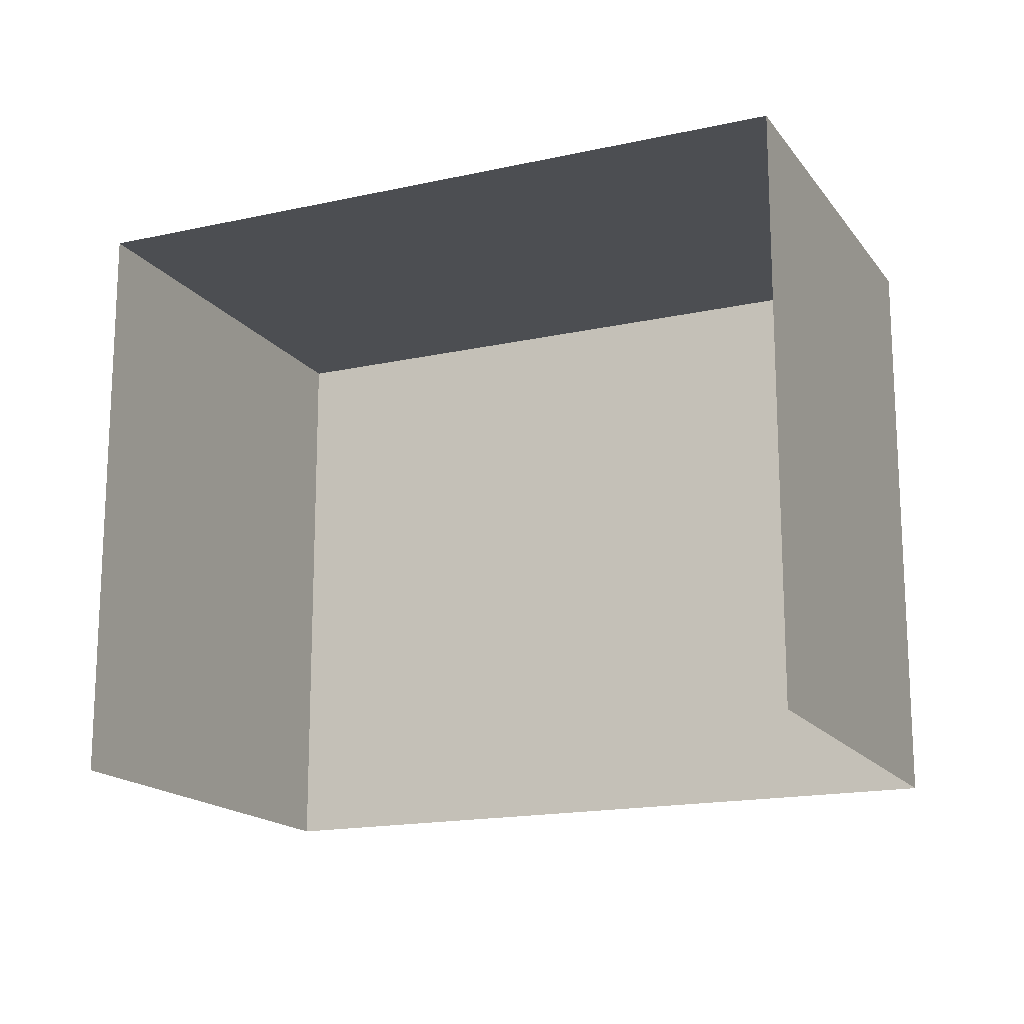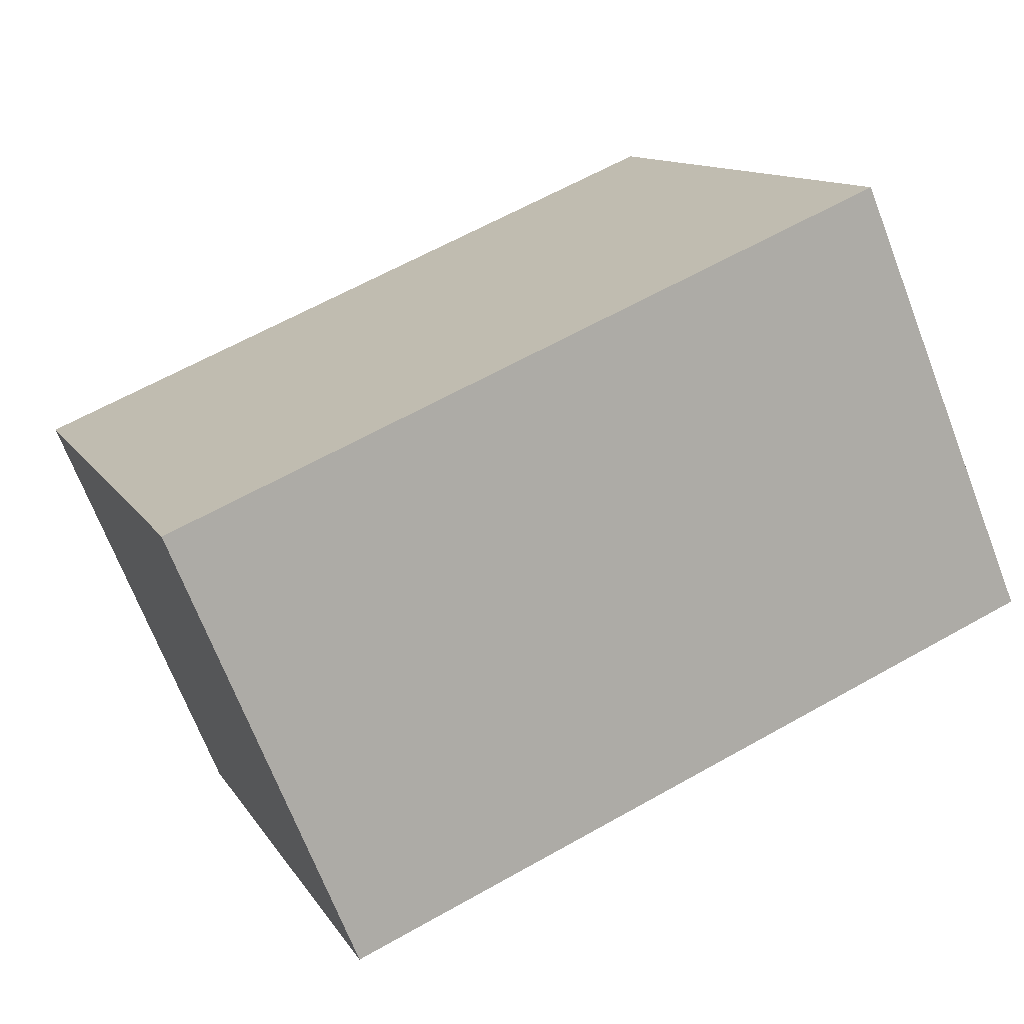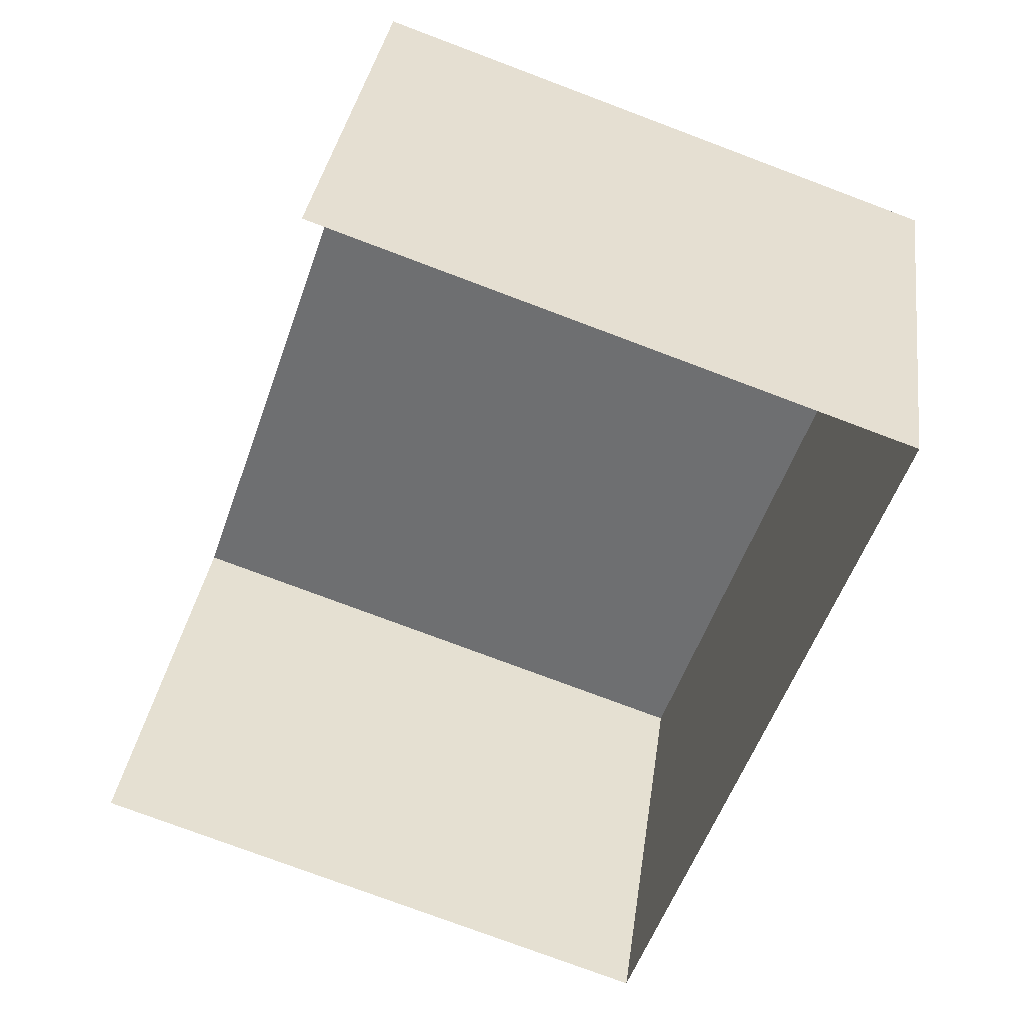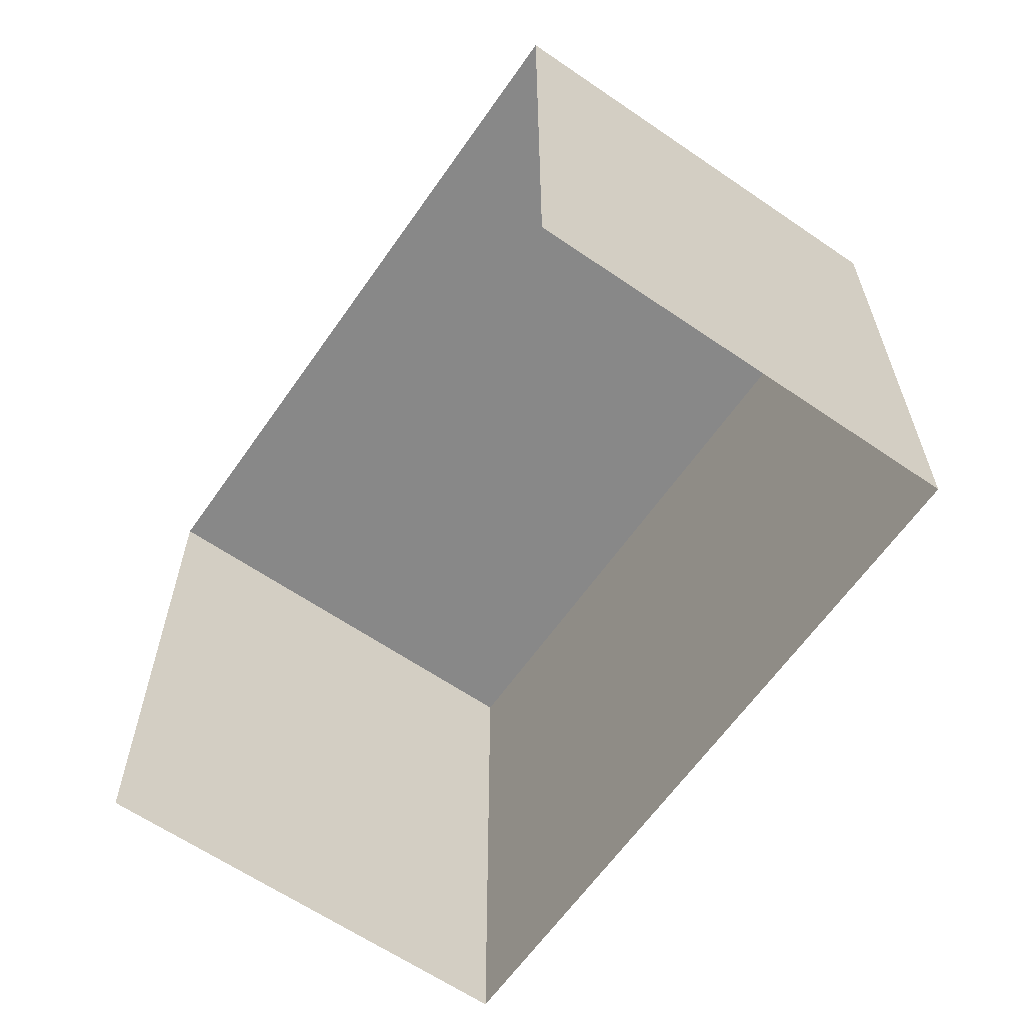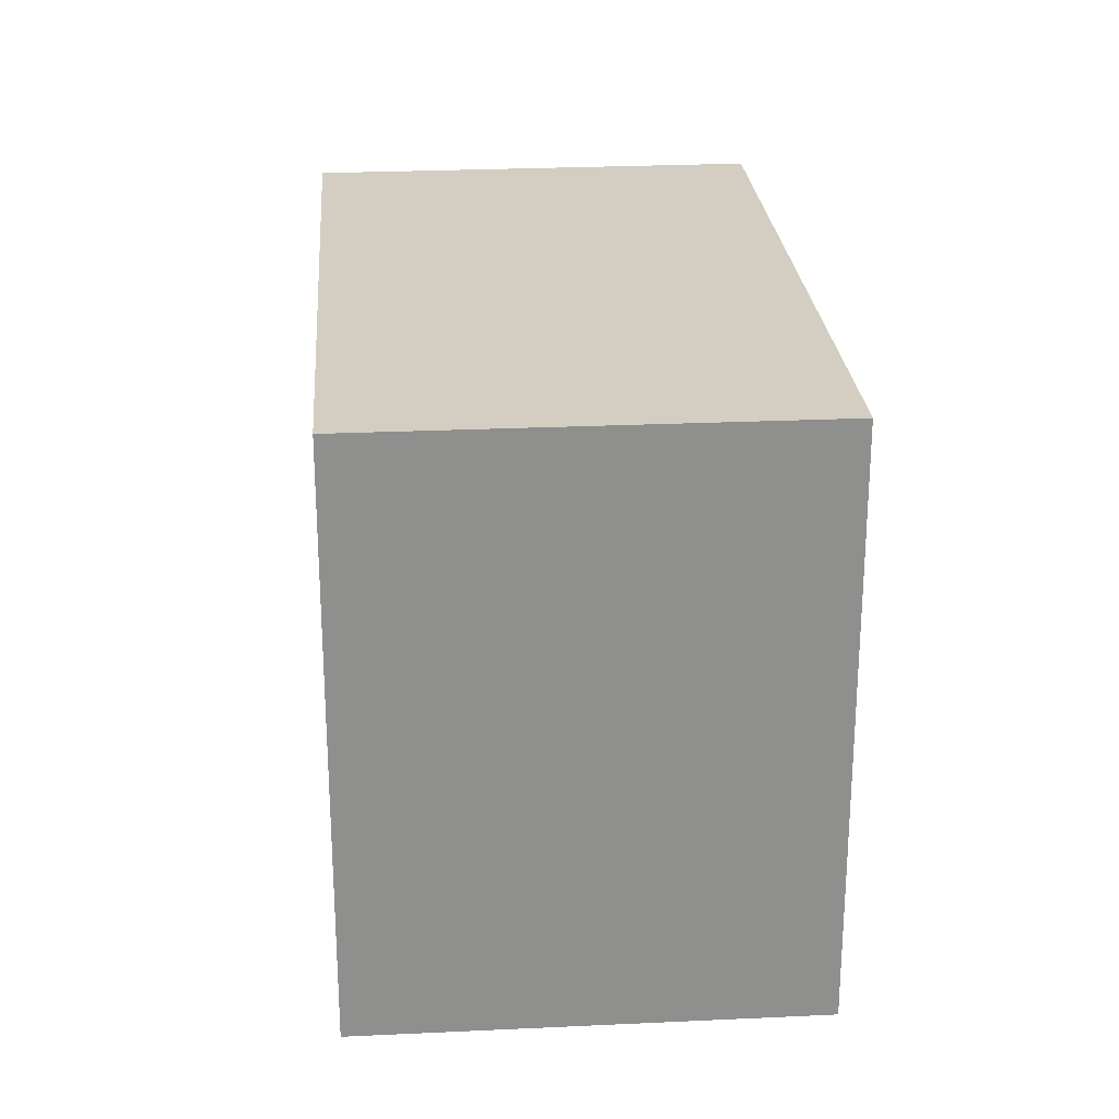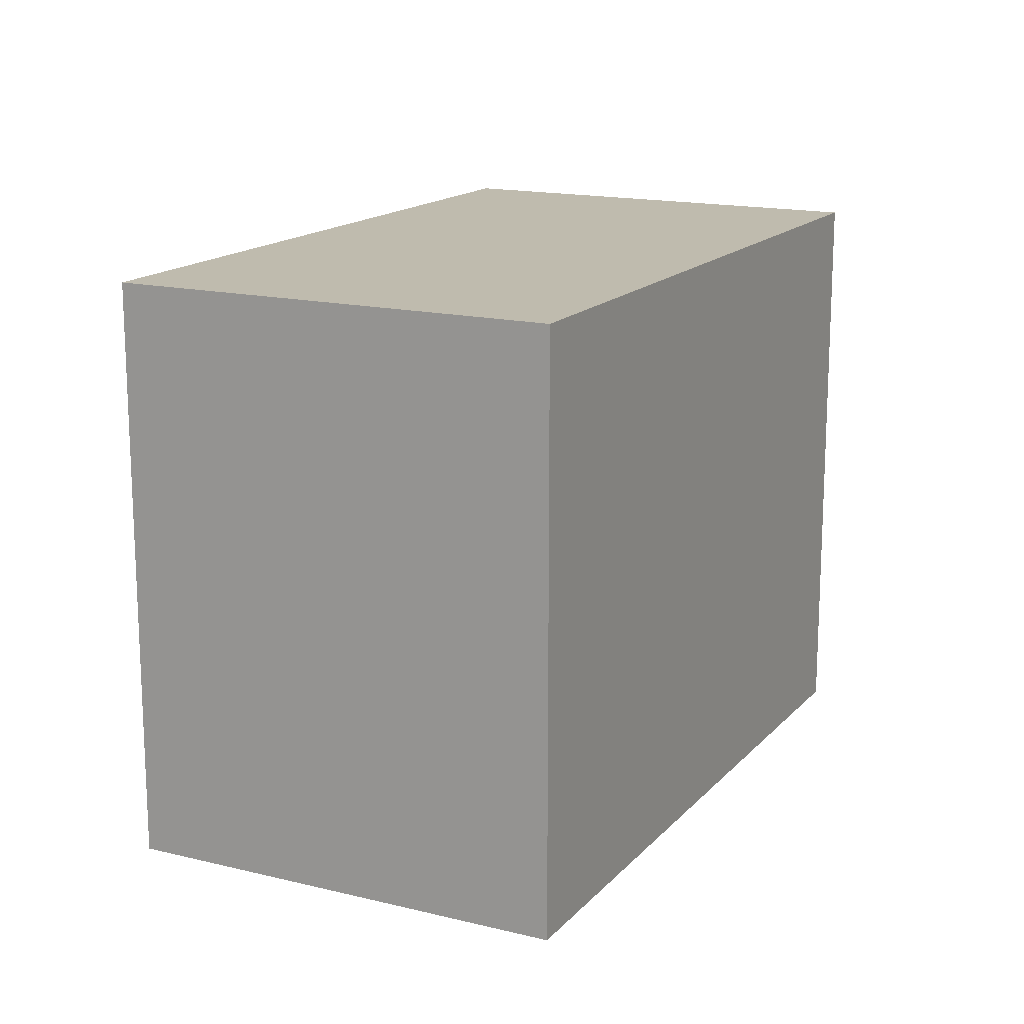
<metadata>
{"format":"obj","ext":"obj","renderer":"f3d","projection":"perspective","resolution":1024,"background":"white","views":[{"elev":-16.8,"azim":46.9,"up":"+Z"},{"elev":11.8,"azim":-19.9,"up":"+Y"},{"elev":-77.2,"azim":-110.5,"up":"+Y"},{"elev":-62.7,"azim":77.8,"up":"+Z"},{"elev":25.1,"azim":-71.8,"up":"+Z"},{"elev":15.9,"azim":139.7,"up":"+Z"}]}
</metadata>
<code>
v -2.251e+05 -1.282e+05 12.71
v -2.251e+05 -1.282e+05 12.71
v -2.251e+05 -1.282e+05 12.71
v -2.251e+05 -1.282e+05 12.71
v -2.251e+05 -1.282e+05 22.55
v -2.251e+05 -1.282e+05 22.55
v -2.251e+05 -1.282e+05 22.55
v -2.251e+05 -1.282e+05 22.55
f 1 2 3
f 4 1 3
f 7 3 2
f 8 7 2
f 5 6 7
f 8 5 7
f 5 1 4
f 6 5 4
f 5 2 1
f 5 8 2
f 7 4 3
f 7 6 4

</code>
